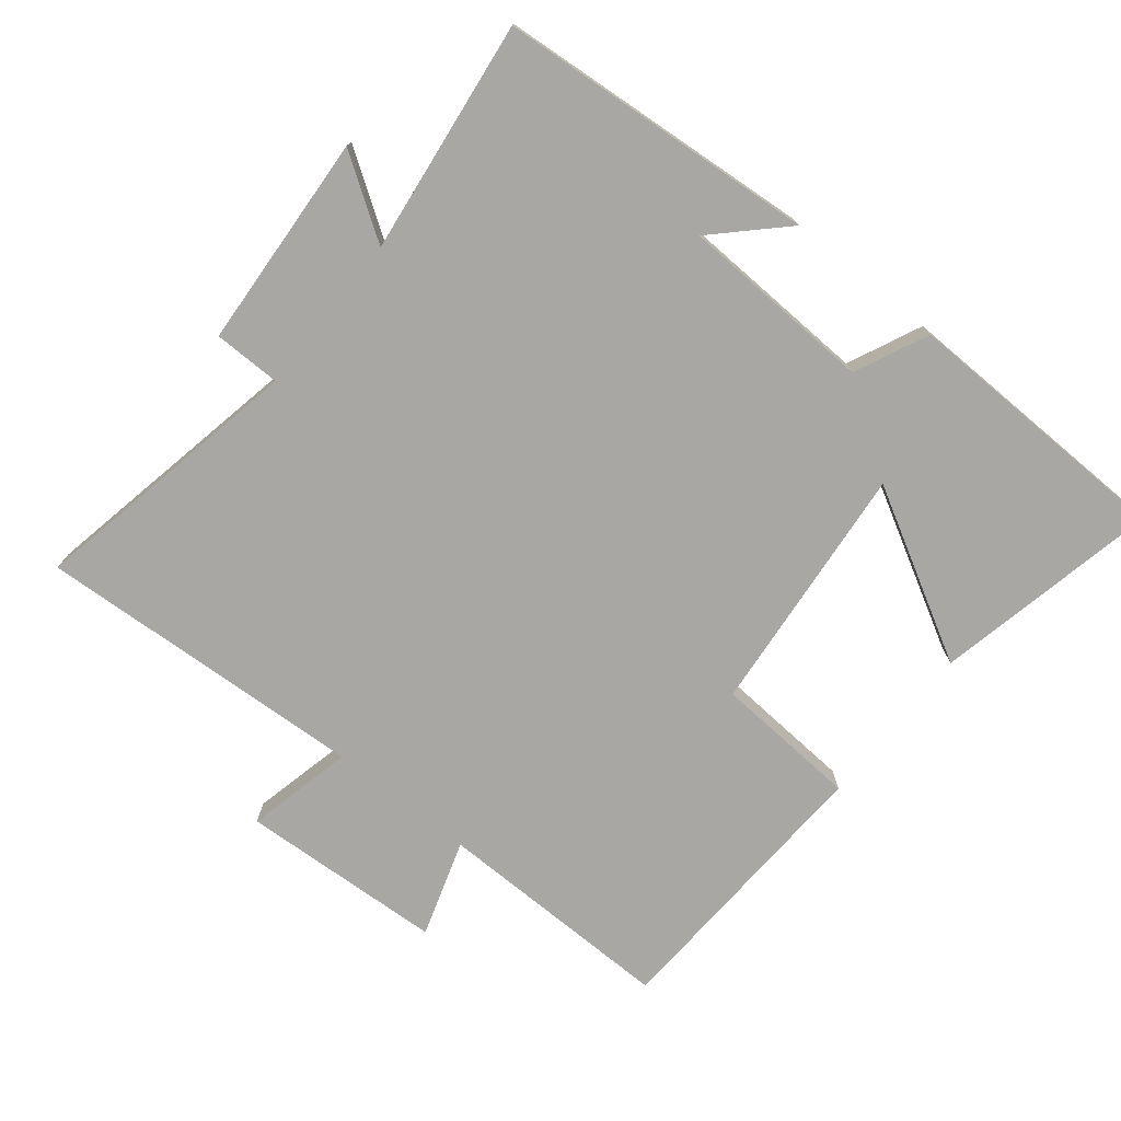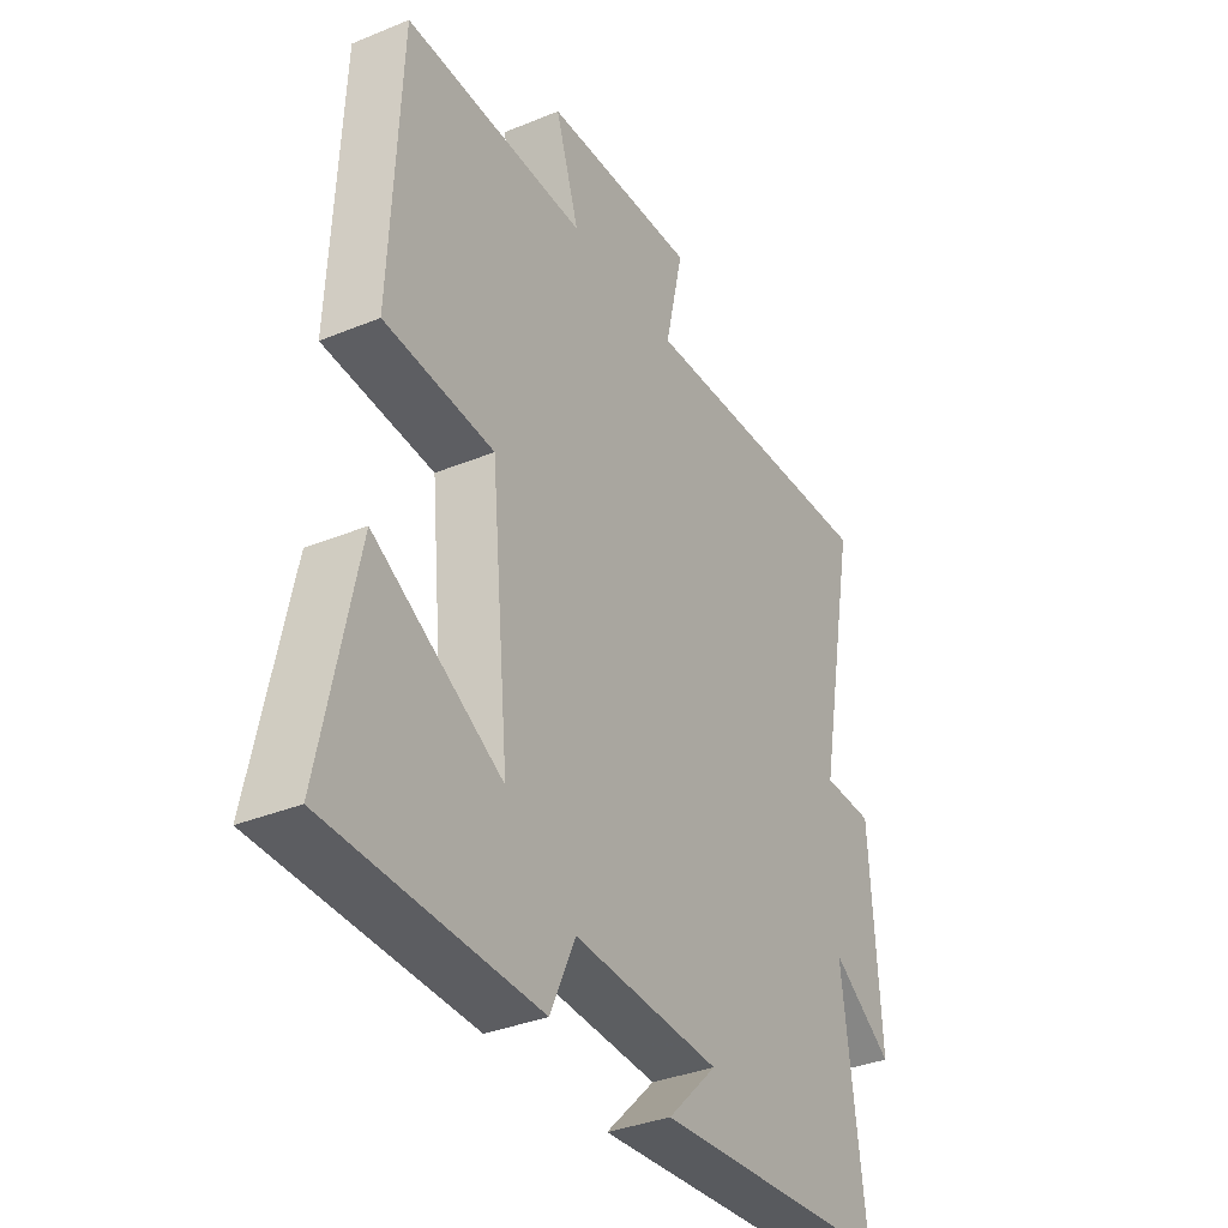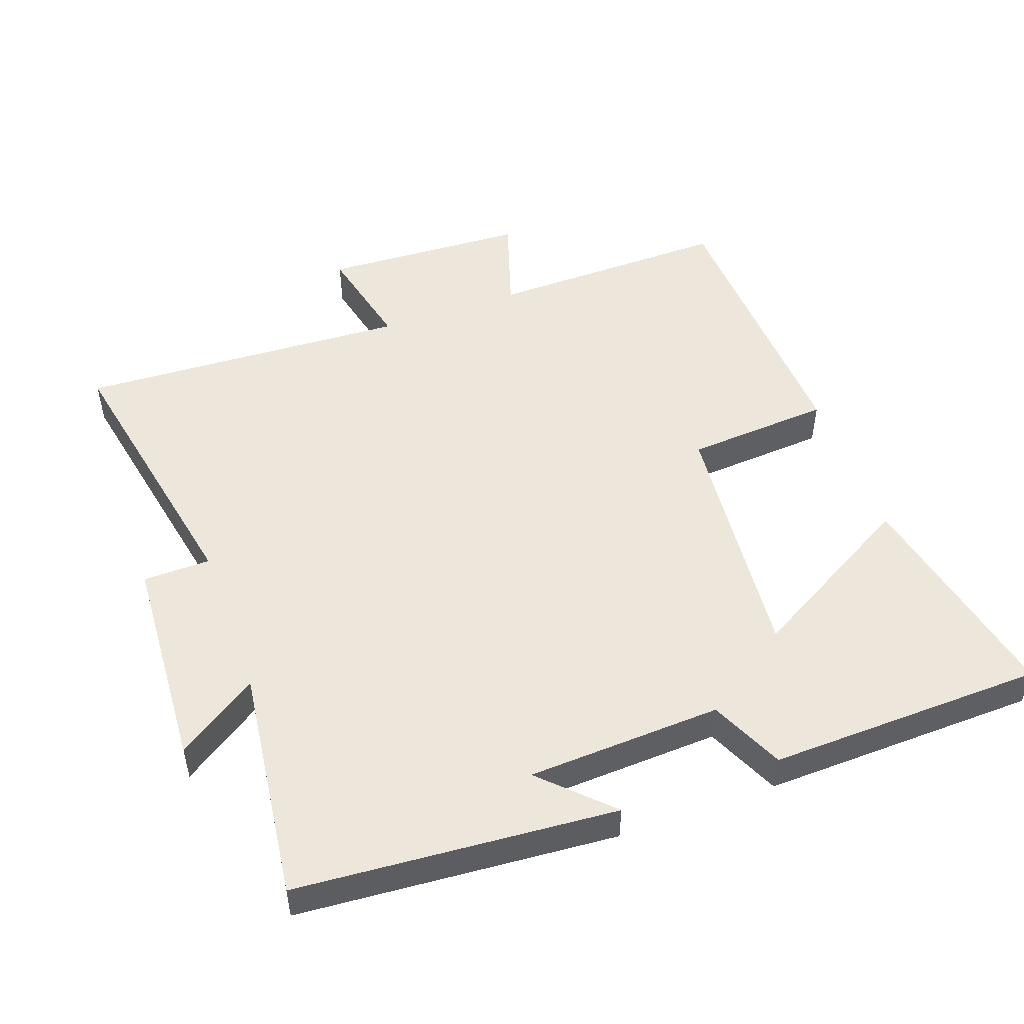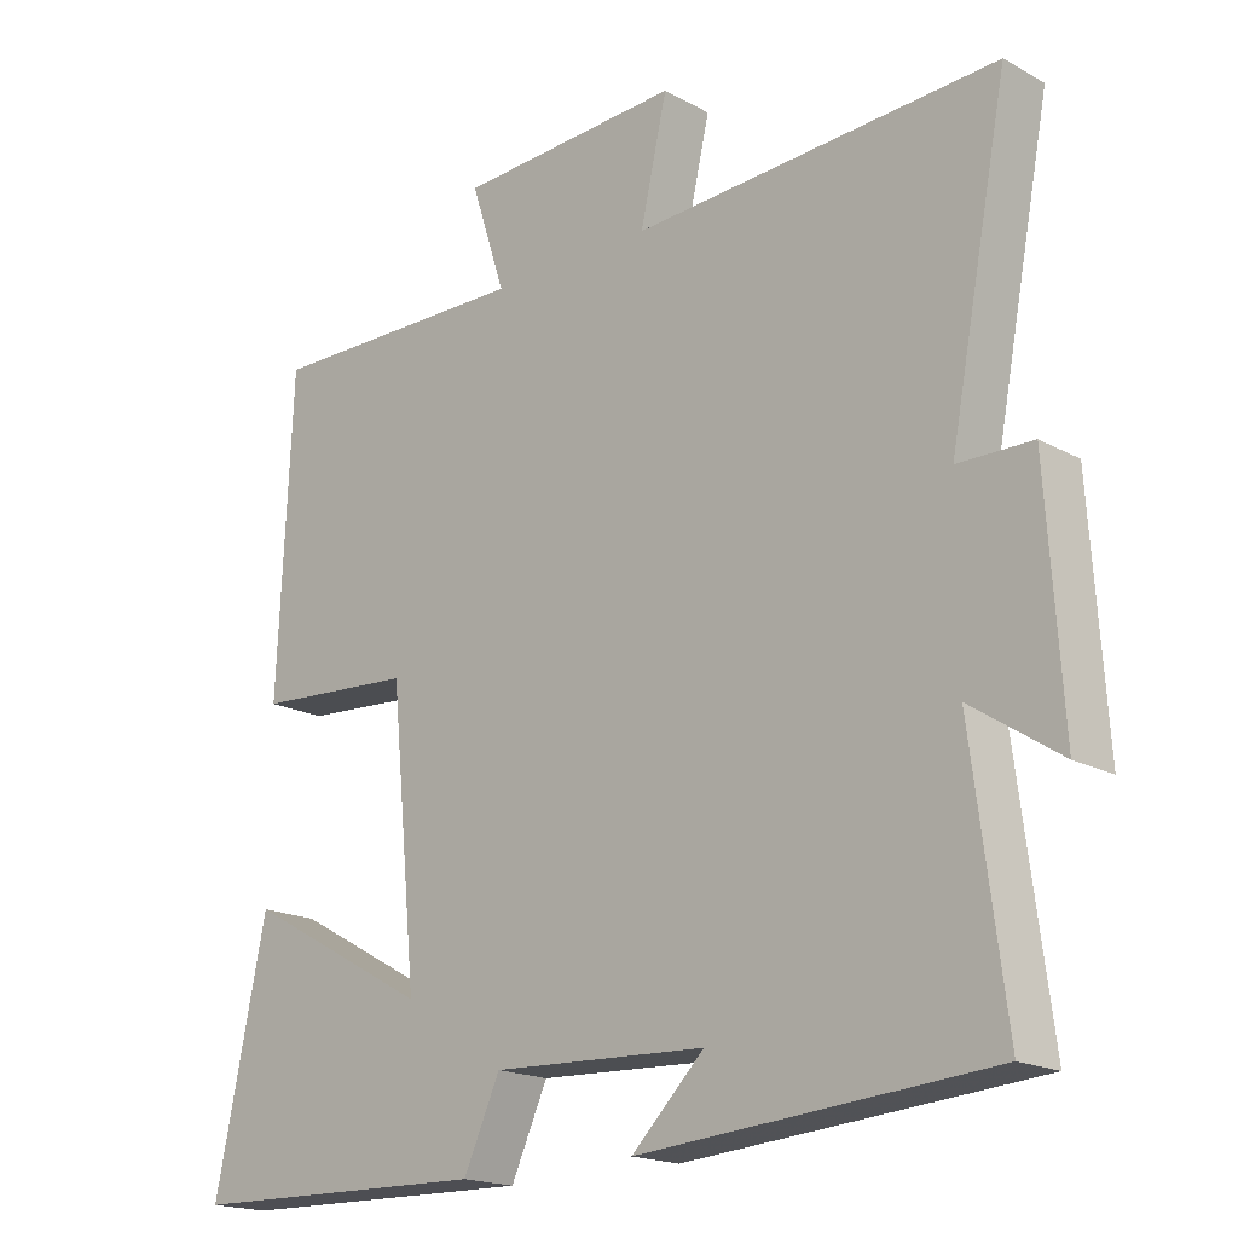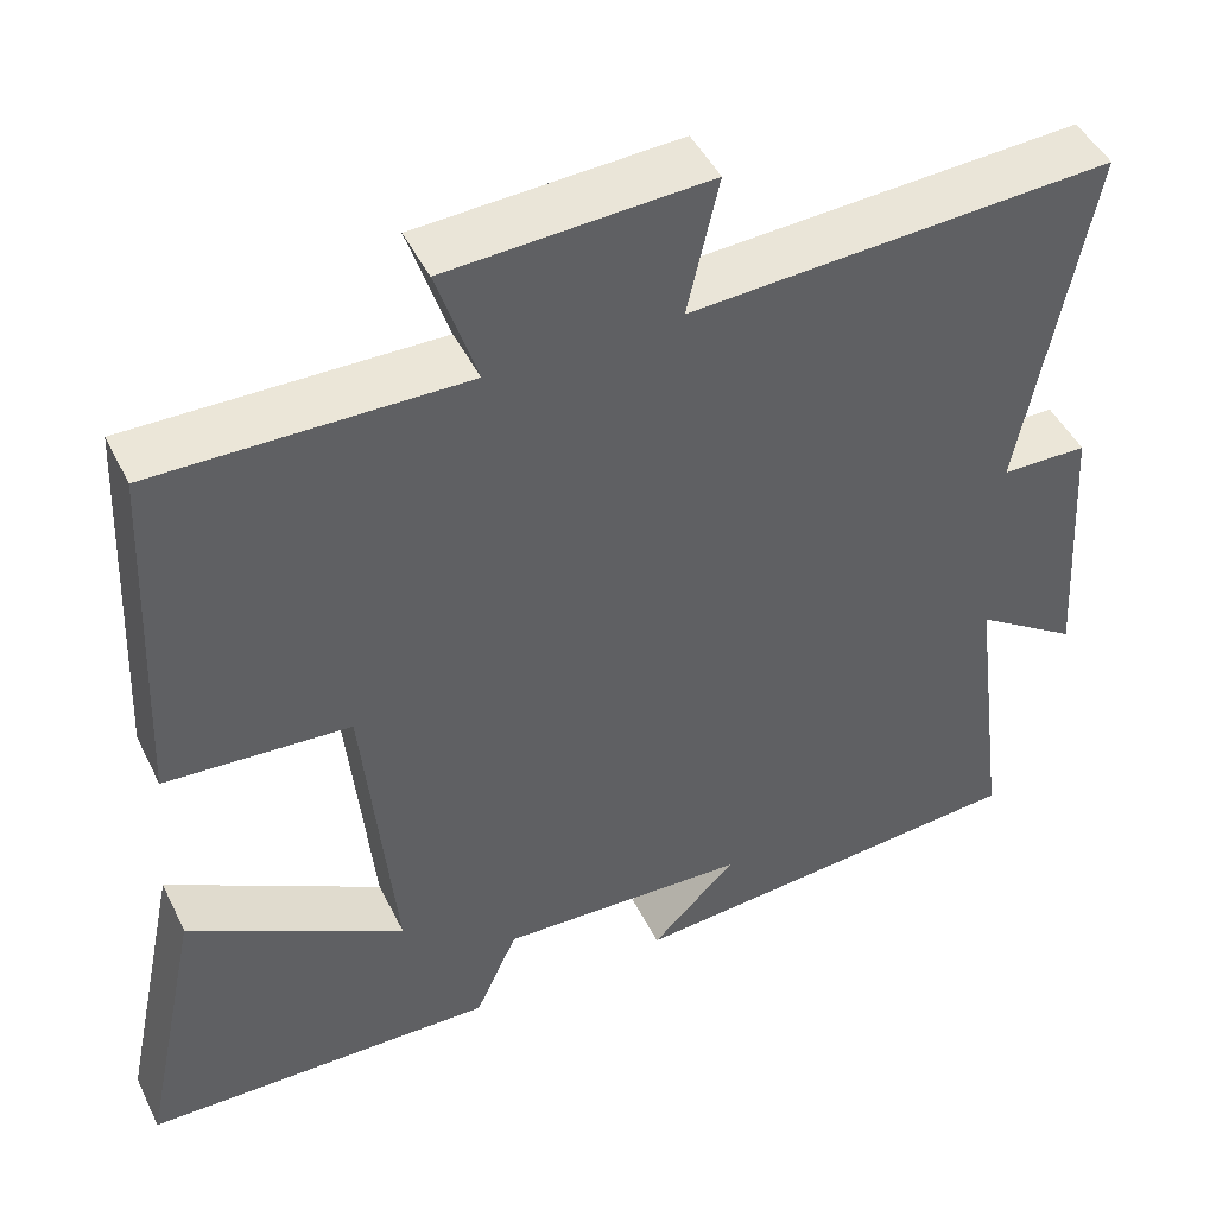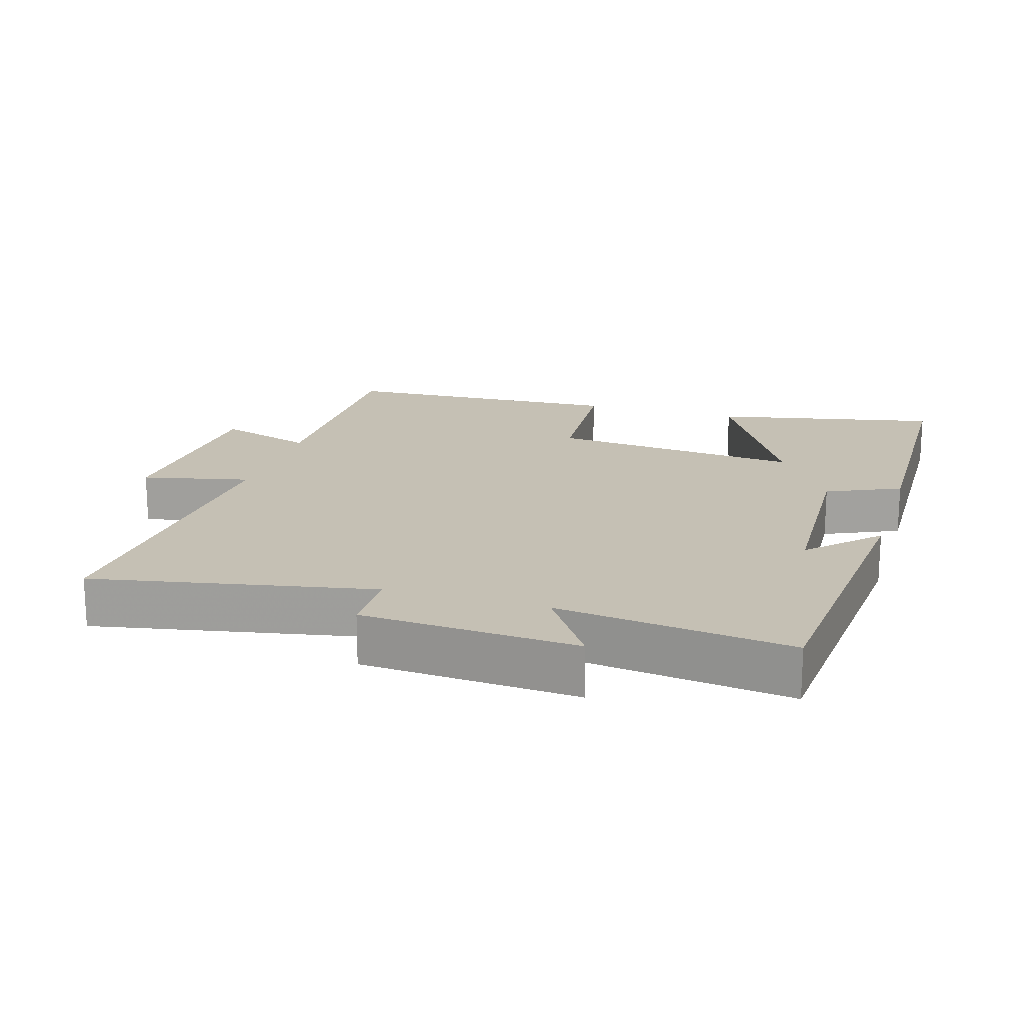
<metadata>
{"format":"obj","ext":"obj","renderer":"f3d","projection":"perspective","resolution":1024,"background":"white","views":[{"elev":-74.7,"azim":141.1,"up":"+Y"},{"elev":-35.2,"azim":-61.4,"up":"+Z"},{"elev":50.6,"azim":160.0,"up":"+Y"},{"elev":-18.3,"azim":43.4,"up":"+Z"},{"elev":46.3,"azim":-25.2,"up":"+Z"},{"elev":18.2,"azim":106.9,"up":"+Y"}]}
</metadata>
<code>
v -0.569 0.07 -0.491
v -0.5 0.07 -0.161
v -0.251 0.07 -0.299
v -0.287 0.07 0.071
v -0.5 0.07 0.085
v -0.481 0.07 0.504
v -0.126 0.07 0.5
v -0.172 0.07 0.642
v 0.128 0.07 0.658
v 0.092 0.07 0.5
v 0.579 0.07 0.527
v 0.5 0.07 0.119
v 0.599 0.07 0.118
v 0.619 0.07 -0.198
v 0.5 0.07 -0.119
v 0.544 0.07 -0.462
v 0.075 0.07 -0.5
v 0.172 0.07 -0.404
v -0.114 0.07 -0.392
v -0.163 0.07 -0.5
v -0.569 0 -0.491
v -0.5 0 -0.161
v -0.251 0 -0.299
v -0.287 0 0.071
v -0.5 0 0.085
v -0.481 0 0.504
v -0.126 0 0.5
v -0.172 0 0.642
v 0.128 0 0.658
v 0.092 0 0.5
v 0.579 0 0.527
v 0.5 0 0.119
v 0.599 0 0.118
v 0.619 0 -0.198
v 0.5 0 -0.119
v 0.544 0 -0.462
v 0.075 0 -0.5
v 0.172 0 -0.404
v -0.114 0 -0.392
v -0.163 0 -0.5
f 1 2 3
f 20 1 3
f 19 20 3
f 18 19 3 4
f 15 16 17 18
f 15 18 4
f 12 13 14 15
f 12 15 4
f 12 4 5
f 11 12 5
f 10 11 5
f 7 8 9 10
f 7 10 5
f 5 6 7
f 23 22 21
f 23 21 40
f 23 40 39
f 24 23 39 38
f 38 37 36 35
f 24 38 35
f 35 34 33 32
f 24 35 32
f 25 24 32
f 25 32 31
f 25 31 30
f 30 29 28 27
f 25 30 27
f 27 26 25
f 1 21 22 2
f 2 22 23 3
f 3 23 24 4
f 4 24 25 5
f 5 25 26 6
f 6 26 27 7
f 7 27 28 8
f 8 28 29 9
f 9 29 30 10
f 10 30 31 11
f 11 31 32 12
f 12 32 33 13
f 13 33 34 14
f 14 34 35 15
f 15 35 36 16
f 16 36 37 17
f 17 37 38 18
f 18 38 39 19
f 19 39 40 20
f 20 40 21 1

</code>
